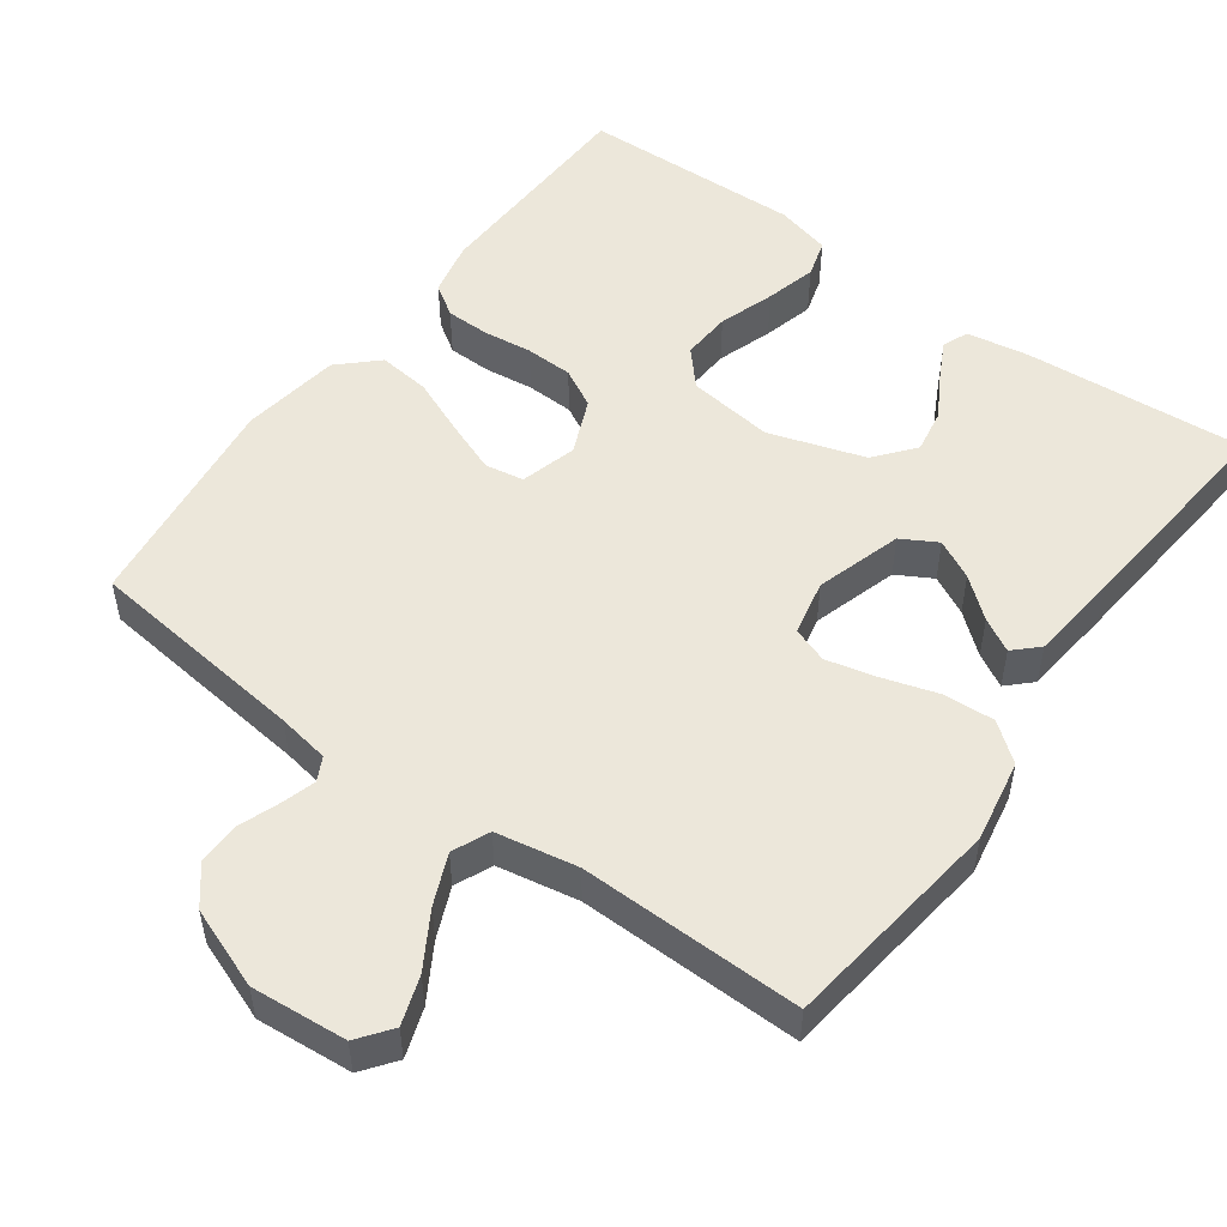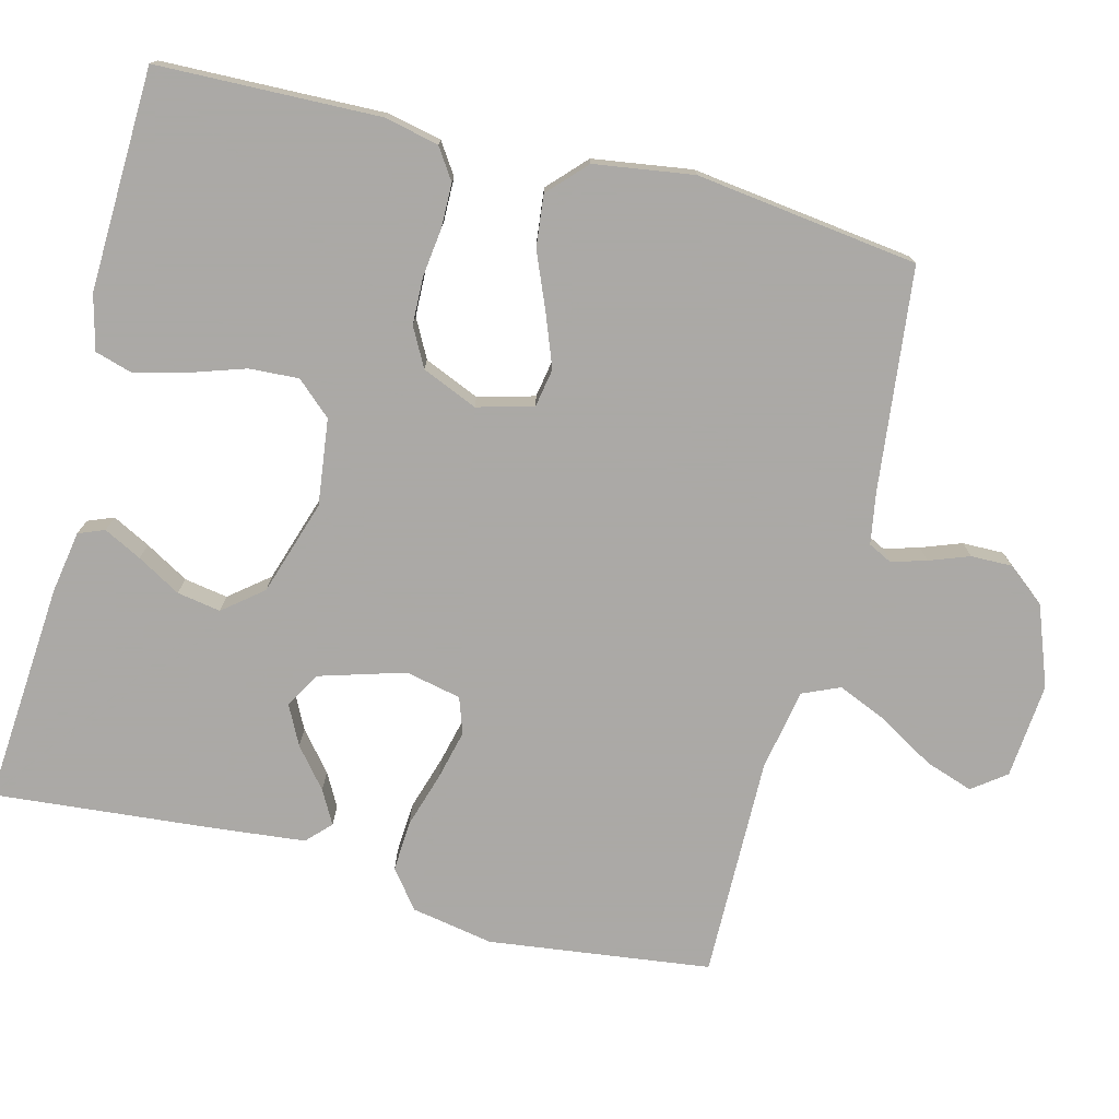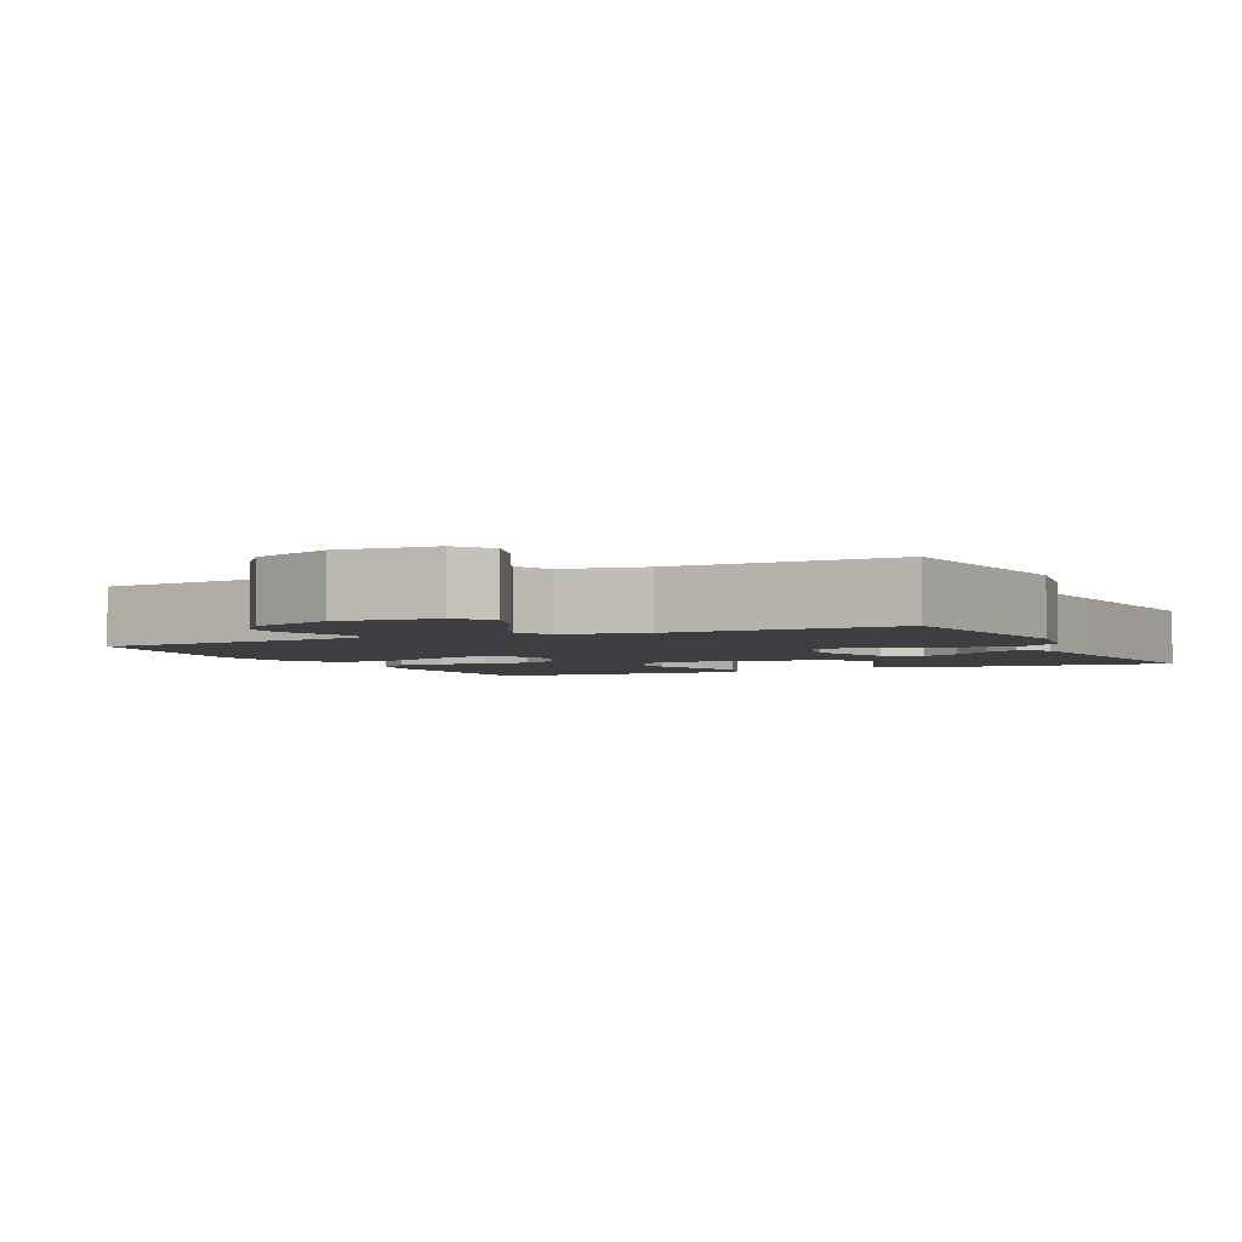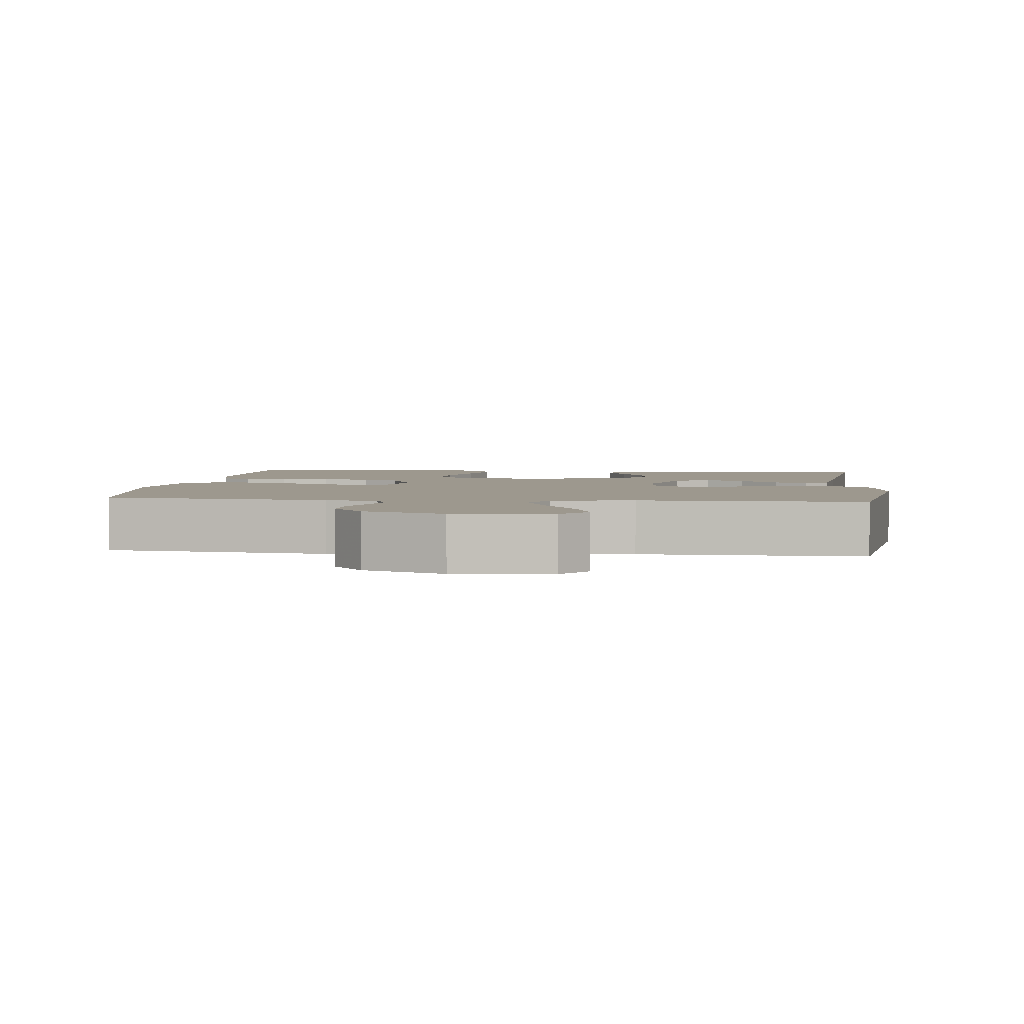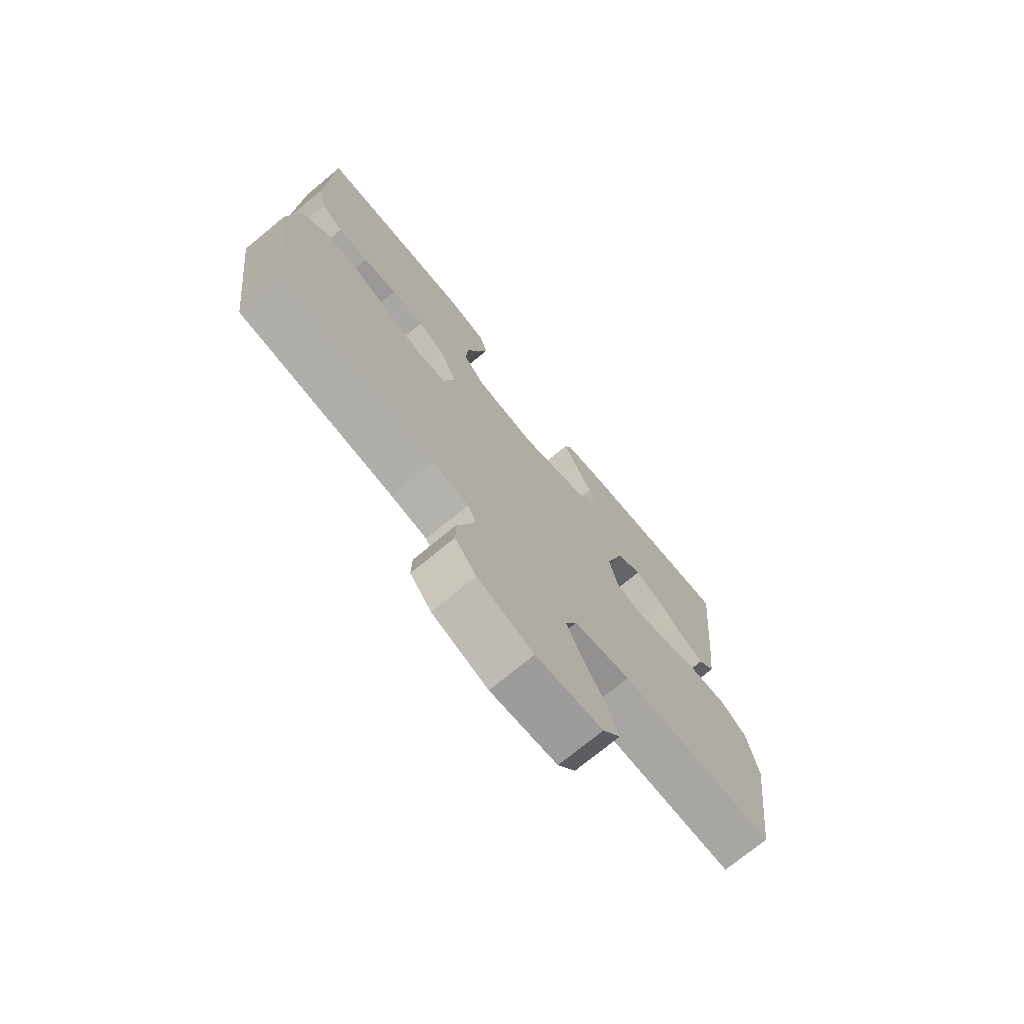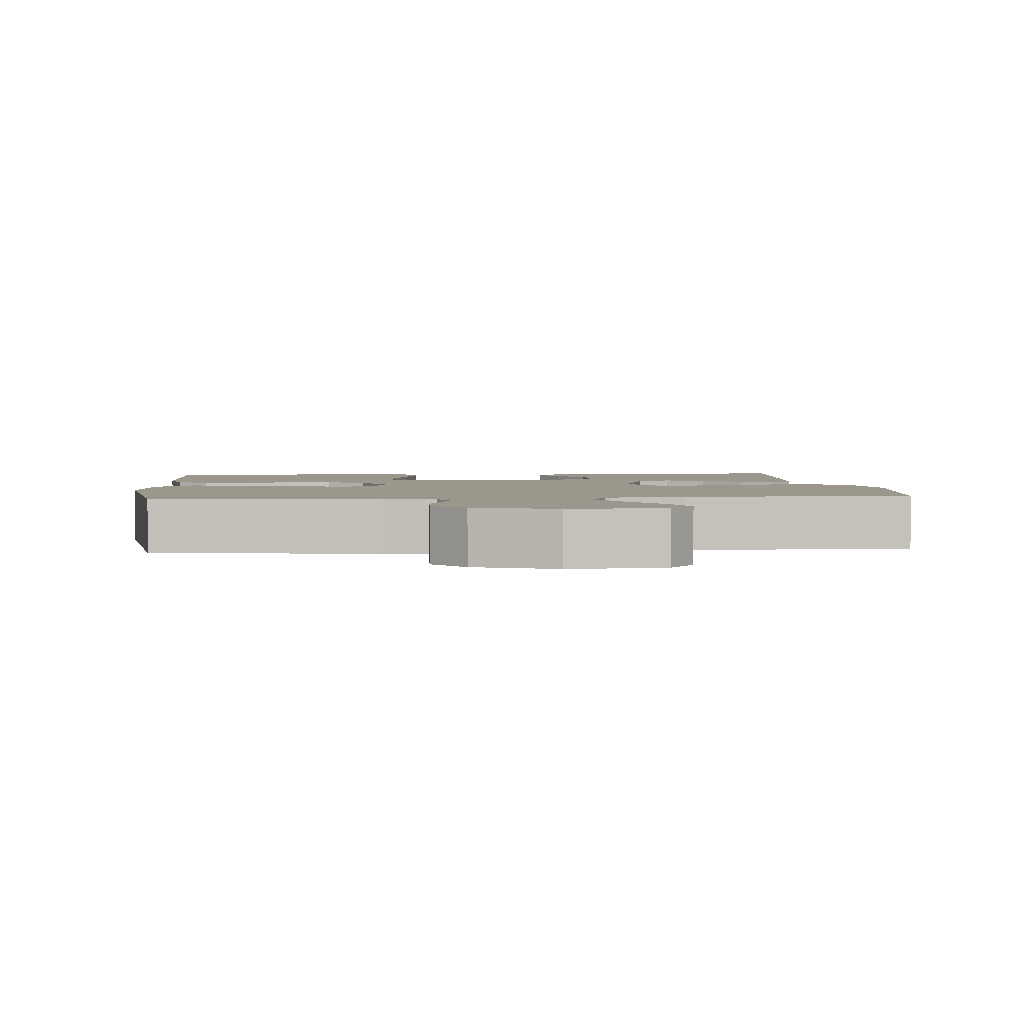
<metadata>
{"format":"obj","ext":"obj","renderer":"f3d","projection":"perspective","resolution":1024,"background":"white","views":[{"elev":51.7,"azim":-144.0,"up":"+Y"},{"elev":-75.5,"azim":75.5,"up":"+Y"},{"elev":-3.3,"azim":-154.4,"up":"+Y"},{"elev":3.2,"azim":-173.5,"up":"+Y"},{"elev":-73.6,"azim":129.5,"up":"+Z"},{"elev":2.7,"azim":174.9,"up":"+Y"}]}
</metadata>
<code>
v 0.5 0.07 -0.5
v 0.2 0.07 -0.535
v 0.13 0.07 -0.547
v 0.114 0.07 -0.579
v 0.128 0.07 -0.626
v 0.148 0.07 -0.68
v 0.149 0.07 -0.736
v 0.108 0.07 -0.787
v 0 0.07 -0.828
v -0.129 0.07 -0.817
v -0.163 0.07 -0.772
v -0.141 0.07 -0.707
v -0.097 0.07 -0.633
v -0.068 0.07 -0.565
v -0.09 0.07 -0.515
v -0.2 0.07 -0.495
v -0.5 0.07 -0.5
v -0.539 0.07 -0.2
v -0.519 0.07 -0.089
v -0.468 0.07 -0.049
v -0.399 0.07 -0.053
v -0.324 0.07 -0.076
v -0.257 0.07 -0.092
v -0.209 0.07 -0.075
v -0.193 0.07 0
v -0.228 0.07 0.116
v -0.276 0.07 0.143
v -0.329 0.07 0.116
v -0.382 0.07 0.072
v -0.427 0.07 0.047
v -0.459 0.07 0.078
v -0.472 0.07 0.2
v -0.5 0.07 0.5
v -0.2 0.07 0.478
v -0.116 0.07 0.464
v -0.102 0.07 0.429
v -0.128 0.07 0.378
v -0.162 0.07 0.319
v -0.172 0.07 0.26
v -0.129 0.07 0.207
v 0 0.07 0.166
v 0.116 0.07 0.181
v 0.158 0.07 0.228
v 0.154 0.07 0.295
v 0.129 0.07 0.37
v 0.111 0.07 0.439
v 0.126 0.07 0.49
v 0.2 0.07 0.509
v 0.5 0.07 0.5
v 0.509 0.07 0.2
v 0.493 0.07 0.126
v 0.451 0.07 0.098
v 0.392 0.07 0.097
v 0.326 0.07 0.105
v 0.262 0.07 0.103
v 0.21 0.07 0.075
v 0.178 0.07 0
v 0.199 0.07 -0.076
v 0.251 0.07 -0.085
v 0.321 0.07 -0.058
v 0.397 0.07 -0.026
v 0.467 0.07 -0.018
v 0.518 0.07 -0.066
v 0.538 0.07 -0.2
v 0.5 0 -0.5
v 0.2 0 -0.535
v 0.13 0 -0.547
v 0.114 0 -0.579
v 0.128 0 -0.626
v 0.148 0 -0.68
v 0.149 0 -0.736
v 0.108 0 -0.787
v 0 0 -0.828
v -0.129 0 -0.817
v -0.163 0 -0.772
v -0.141 0 -0.707
v -0.097 0 -0.633
v -0.068 0 -0.565
v -0.09 0 -0.515
v -0.2 0 -0.495
v -0.5 0 -0.5
v -0.539 0 -0.2
v -0.519 0 -0.089
v -0.468 0 -0.049
v -0.399 0 -0.053
v -0.324 0 -0.076
v -0.257 0 -0.092
v -0.209 0 -0.075
v -0.193 0 0
v -0.228 0 0.116
v -0.276 0 0.143
v -0.329 0 0.116
v -0.382 0 0.072
v -0.427 0 0.047
v -0.459 0 0.078
v -0.472 0 0.2
v -0.5 0 0.5
v -0.2 0 0.478
v -0.116 0 0.464
v -0.102 0 0.429
v -0.128 0 0.378
v -0.162 0 0.319
v -0.172 0 0.26
v -0.129 0 0.207
v 0 0 0.166
v 0.116 0 0.181
v 0.158 0 0.228
v 0.154 0 0.295
v 0.129 0 0.37
v 0.111 0 0.439
v 0.126 0 0.49
v 0.2 0 0.509
v 0.5 0 0.5
v 0.509 0 0.2
v 0.493 0 0.126
v 0.451 0 0.098
v 0.392 0 0.097
v 0.326 0 0.105
v 0.262 0 0.103
v 0.21 0 0.075
v 0.178 0 0
v 0.199 0 -0.076
v 0.251 0 -0.085
v 0.321 0 -0.058
v 0.397 0 -0.026
v 0.467 0 -0.018
v 0.518 0 -0.066
v 0.538 0 -0.2
f 63 64 1 2
f 60 61 62 63
f 59 60 63 2
f 58 59 2 3
f 57 58 3 4
f 51 52 53 54
f 51 54 55
f 50 51 55
f 49 50 55
f 48 49 55 56
f 44 45 46 47
f 44 47 48 56
f 35 36 37 38
f 33 34 35 38
f 33 38 39
f 32 33 39 40
f 28 29 30 31
f 27 28 31 32
f 19 20 21 22
f 19 22 23
f 16 17 18 19
f 15 16 19 23
f 14 15 23 24
f 10 11 12 13
f 10 13 14
f 9 10 14
f 8 9 14
f 5 6 7 8
f 4 5 8 14
f 57 4 14 24
f 43 44 56 57
f 42 43 57
f 41 42 57 24
f 27 32 40 41
f 26 27 41
f 25 26 41
f 24 25 41
f 66 65 128 127
f 127 126 125 124
f 66 127 124 123
f 67 66 123 122
f 68 67 122 121
f 118 117 116 115
f 119 118 115
f 119 115 114
f 119 114 113
f 120 119 113 112
f 111 110 109 108
f 120 112 111 108
f 102 101 100 99
f 102 99 98 97
f 103 102 97
f 104 103 97 96
f 95 94 93 92
f 96 95 92 91
f 86 85 84 83
f 87 86 83
f 83 82 81 80
f 87 83 80 79
f 88 87 79 78
f 77 76 75 74
f 78 77 74
f 78 74 73
f 78 73 72
f 72 71 70 69
f 78 72 69 68
f 88 78 68 121
f 121 120 108 107
f 121 107 106
f 88 121 106 105
f 105 104 96 91
f 105 91 90
f 105 90 89
f 105 89 88
f 1 65 66 2
f 2 66 67 3
f 3 67 68 4
f 4 68 69 5
f 5 69 70 6
f 6 70 71 7
f 7 71 72 8
f 8 72 73 9
f 9 73 74 10
f 10 74 75 11
f 11 75 76 12
f 12 76 77 13
f 13 77 78 14
f 14 78 79 15
f 15 79 80 16
f 16 80 81 17
f 17 81 82 18
f 18 82 83 19
f 19 83 84 20
f 20 84 85 21
f 21 85 86 22
f 22 86 87 23
f 23 87 88 24
f 24 88 89 25
f 25 89 90 26
f 26 90 91 27
f 27 91 92 28
f 28 92 93 29
f 29 93 94 30
f 30 94 95 31
f 31 95 96 32
f 32 96 97 33
f 33 97 98 34
f 34 98 99 35
f 35 99 100 36
f 36 100 101 37
f 37 101 102 38
f 38 102 103 39
f 39 103 104 40
f 40 104 105 41
f 41 105 106 42
f 42 106 107 43
f 43 107 108 44
f 44 108 109 45
f 45 109 110 46
f 46 110 111 47
f 47 111 112 48
f 48 112 113 49
f 49 113 114 50
f 50 114 115 51
f 51 115 116 52
f 52 116 117 53
f 53 117 118 54
f 54 118 119 55
f 55 119 120 56
f 56 120 121 57
f 57 121 122 58
f 58 122 123 59
f 59 123 124 60
f 60 124 125 61
f 61 125 126 62
f 62 126 127 63
f 63 127 128 64
f 64 128 65 1

</code>
